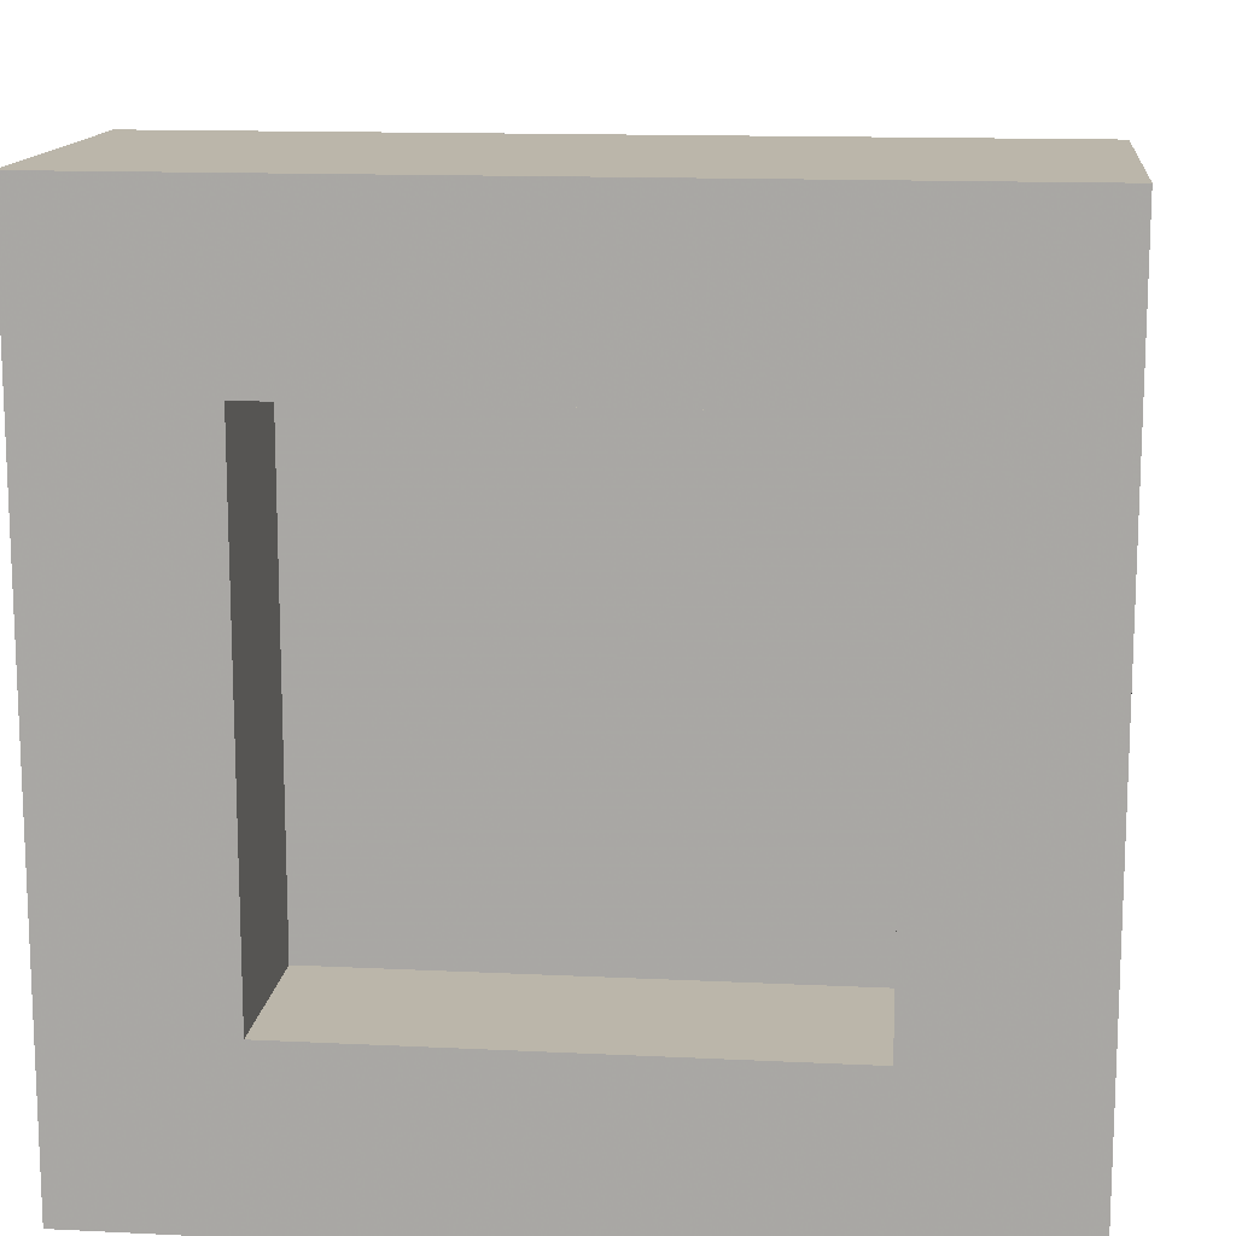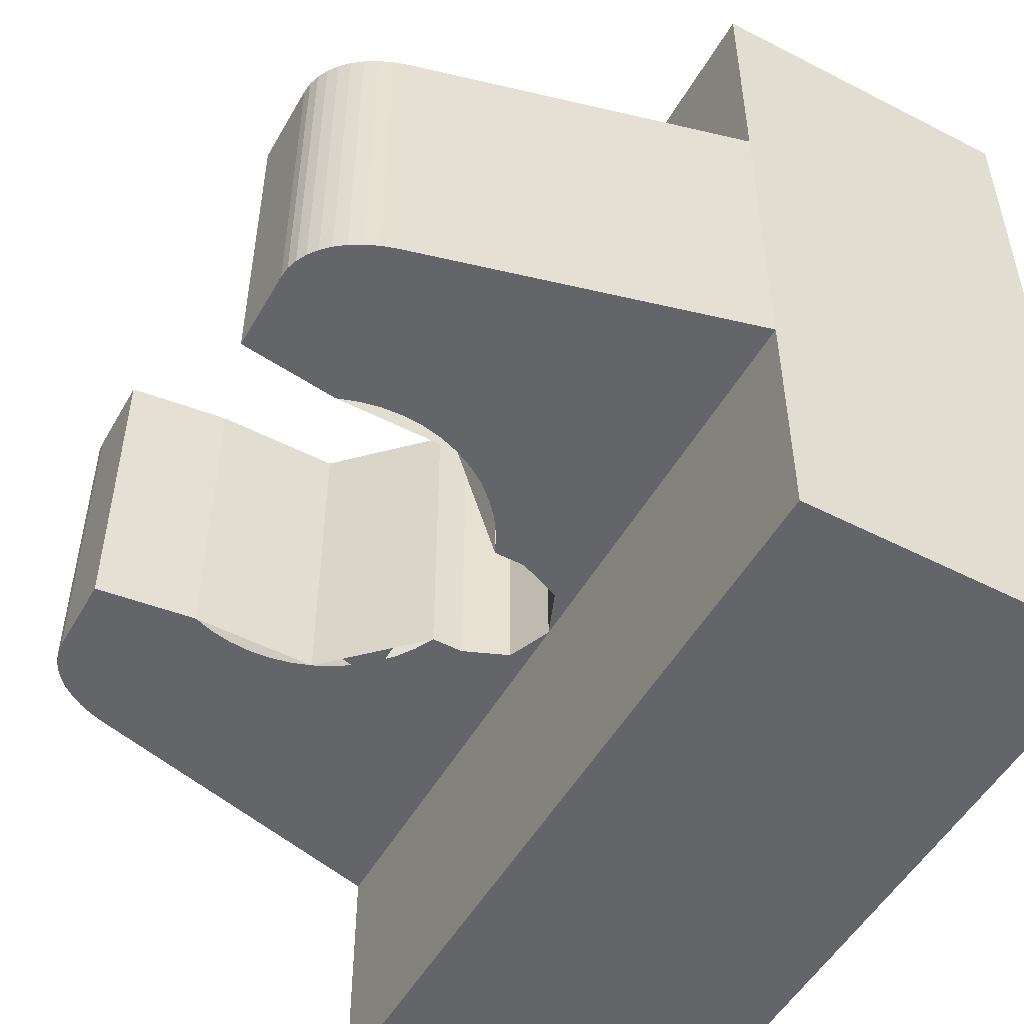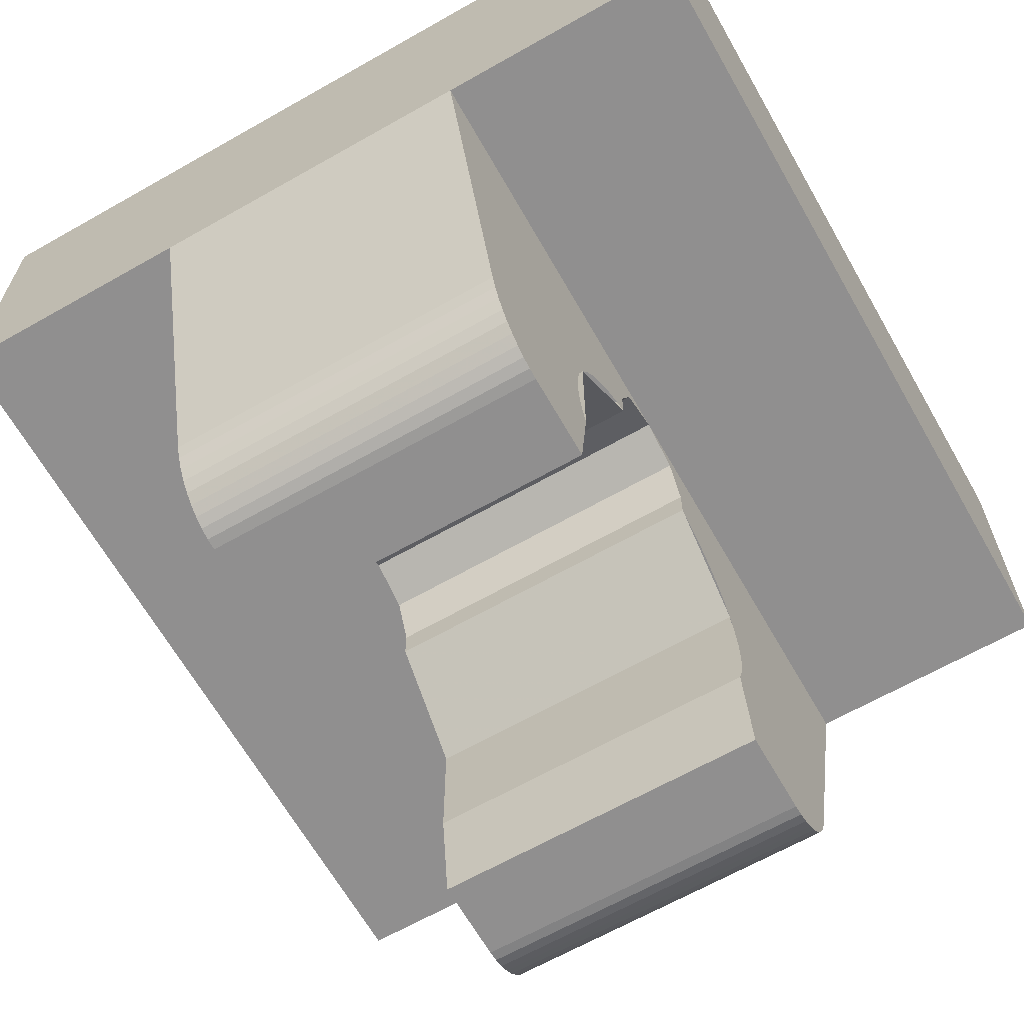
<metadata>
{"format":"obj","ext":"obj","renderer":"f3d","projection":"perspective","resolution":1024,"background":"white","views":[{"elev":13.9,"azim":-173.8,"up":"+Z"},{"elev":-51.5,"azim":60.9,"up":"+Z"},{"elev":-65.4,"azim":119.7,"up":"+Y"}]}
</metadata>
<code>
v -0.5 0 0.5
v -0.5 0.4 0.5
v 0.5 0.4 0.5
v 0.5 0 0.5
v -0.5 0 -0.5
v -0.5 0.4 -0.5
v -0.5 0.4 0.5
v -0.5 0 0.5
v 0.5 0 -0.5
v 0.5 0.4 -0.5
v -0.5 0.4 -0.5
v -0.5 0 -0.5
v 0.5 0 0.5
v 0.5 0.4 0.5
v 0.5 0.4 -0.5
v 0.5 0 -0.5
v -0.3 0.2 0.3
v 0.3 0.2 0.3
v 0.3 0.2 -0.3
v -0.3 0.2 -0.3
v -0.3 0.2 0.3
v -0.3 0.4 0.3
v 0.3 0.4 0.3
v 0.3 0.2 0.3
v -0.3 0.2 -0.3
v -0.3 0.4 -0.3
v -0.3 0.4 0.3
v -0.3 0.2 0.3
v 0.3 0.2 -0.3
v 0.3 0.4 -0.3
v -0.3 0.4 -0.3
v -0.3 0.2 -0.3
v 0.3 0.2 0.3
v 0.3 0.4 0.3
v 0.3 0.4 -0.3
v 0.3 0.2 -0.3
v 0.5 0.4 0.5
v 0.3 0.4 0.3
v -0.3 0.4 0.3
v -0.5 0.4 0.5
v -0.5 0.4 0.5
v -0.3 0.4 0.3
v -0.3 0.4 -0.3
v -0.5 0.4 -0.5
v -0.5 0.4 -0.5
v -0.3 0.4 -0.3
v 0.3 0.4 -0.3
v 0.5 0.4 -0.5
v 0.5 0.4 -0.5
v 0.3 0.4 -0.3
v 0.3 0.4 0.3
v 0.5 0.4 0.5
v -0.5 0 -0.5
v 0.5 0 -0.5
v 0.5 0 -0.2
v -0.5 0 -0.2
v 0.5 0 0.5
v -0.5 0 0.5
v -0.5 0 0.2
v 0.5 0 0.2
v -0.3 -0.5 0.2
v -0.313 -0.4987 0.2
v -0.313 -0.4987 -0.2
v -0.3 -0.5 -0.2
v -0.313 -0.4987 0.2
v -0.3259 -0.4949 0.2
v -0.3259 -0.4949 -0.2
v -0.313 -0.4987 -0.2
v -0.3259 -0.4949 0.2
v -0.3383 -0.4886 0.2
v -0.3383 -0.4886 -0.2
v -0.3259 -0.4949 -0.2
v -0.3383 -0.4886 0.2
v -0.35 -0.4799 0.2
v -0.35 -0.4799 -0.2
v -0.3383 -0.4886 -0.2
v -0.35 -0.4799 0.2
v -0.3609 -0.469 0.2
v -0.3609 -0.469 -0.2
v -0.35 -0.4799 -0.2
v -0.3609 -0.469 0.2
v -0.3707 -0.4561 0.2
v -0.3707 -0.4561 -0.2
v -0.3609 -0.469 -0.2
v -0.3707 -0.4561 0.2
v -0.3793 -0.4413 0.2
v -0.3793 -0.4413 -0.2
v -0.3707 -0.4561 -0.2
v -0.3793 -0.4413 0.2
v -0.3866 -0.425 0.2
v -0.3866 -0.425 -0.2
v -0.3793 -0.4413 -0.2
v -0.3866 -0.425 0.2
v -0.3924 -0.4074 0.2
v -0.3924 -0.4074 -0.2
v -0.3866 -0.425 -0.2
v -0.2 -0.5 -0.2
v -0.2 -0.5 0.2
v -0.3 -0.5 0.2
v -0.3 -0.5 -0.2
v -0.1848 -0.3765 0.2
v -0.2 -0.5 0.2
v -0.2 -0.5 -0.2
v -0.1848 -0.3765 -0.2
v -0.1848 -0.2235 0.2
v -0.1848 -0.3765 0.2
v -0.1848 -0.3765 -0.2
v -0.1848 -0.2235 -0.2
v -0.07654 -0.1152 0.2
v -0.1848 -0.2235 0.2
v -0.1848 -0.2235 -0.2
v -0.07654 -0.1152 -0.2
v -0.07654 -0.1152 -0.2
v -0.07654 -0.07654 -0.2
v -0.07654 -0.07654 0.2
v -0.07654 -0.1152 0.2
v -0.05412 -0.02242 -0.2
v -0.07654 -0.07654 -0.2
v -0.07654 -0.07654 0.2
v -0.05412 -0.02242 0.2
v 0 0 -0.2
v -0.05412 -0.02242 -0.2
v -0.05412 -0.02242 0.2
v 0 0 0.2
v 0.05412 -0.02242 -0.2
v 0 0 -0.2
v 0 0 0.2
v 0.05412 -0.02242 0.2
v 0.07654 -0.07654 -0.2
v 0.05412 -0.02242 -0.2
v 0.05412 -0.02242 0.2
v 0.07654 -0.07654 0.2
v 0.07654 -0.1152 0.2
v 0.07654 -0.07654 0.2
v 0.07654 -0.07654 -0.2
v 0.07654 -0.1152 -0.2
v 0.1848 -0.2235 0.2
v 0.1848 -0.3765 0.2
v 0.1848 -0.3765 -0.2
v 0.1848 -0.2235 -0.2
v 0.07654 -0.1152 0.2
v 0.1848 -0.2235 0.2
v 0.1848 -0.2235 -0.2
v 0.07654 -0.1152 -0.2
v 0.2 -0.5 0.2
v 0.2 -0.5 -0.2
v 0.3 -0.5 -0.2
v 0.3 -0.5 0.2
v 0.1848 -0.3765 -0.2
v 0.2 -0.5 -0.2
v 0.2 -0.5 0.2
v 0.1848 -0.3765 0.2
v 0.3 -0.5 -0.2
v 0.313 -0.4987 -0.2
v 0.313 -0.4987 0.2
v 0.3 -0.5 0.2
v 0.313 -0.4987 -0.2
v 0.3259 -0.4949 -0.2
v 0.3259 -0.4949 0.2
v 0.313 -0.4987 0.2
v 0.3259 -0.4949 -0.2
v 0.3383 -0.4886 -0.2
v 0.3383 -0.4886 0.2
v 0.3259 -0.4949 0.2
v 0.3383 -0.4886 -0.2
v 0.35 -0.4799 -0.2
v 0.35 -0.4799 0.2
v 0.3383 -0.4886 0.2
v 0.35 -0.4799 -0.2
v 0.3609 -0.469 -0.2
v 0.3609 -0.469 0.2
v 0.35 -0.4799 0.2
v 0.3609 -0.469 -0.2
v 0.3707 -0.4561 -0.2
v 0.3707 -0.4561 0.2
v 0.3609 -0.469 0.2
v 0.3707 -0.4561 -0.2
v 0.3793 -0.4413 -0.2
v 0.3793 -0.4413 0.2
v 0.3707 -0.4561 0.2
v 0.3793 -0.4413 -0.2
v 0.3866 -0.425 -0.2
v 0.3866 -0.425 0.2
v 0.3793 -0.4413 0.2
v 0.3866 -0.425 -0.2
v 0.3924 -0.4074 -0.2
v 0.3924 -0.4074 0.2
v 0.3866 -0.425 0.2
v 0.2 -0.5 0.2
v 0.1983 -0.3261 0.2
v 0.2 -0.3 0.2
v 0.2 -0.5 0.2
v 0.1932 -0.3518 0.2
v 0.1983 -0.3261 0.2
v 0.2 -0.5 0.2
v 0.1848 -0.3765 0.2
v 0.1932 -0.3518 0.2
v 0.2 -0.1 0.2
v 0.1983 -0.2739 0.2
v 0.2 -0.3 0.2
v 0.2 -0.1 0.2
v 0.1932 -0.2482 0.2
v 0.1983 -0.2739 0.2
v 0.2 -0.1 0.2
v 0.1848 -0.2235 0.2
v 0.1932 -0.2482 0.2
v 0.2 -0.1 0.2
v 0.1732 -0.2 0.2
v 0.1848 -0.2235 0.2
v 0.2 -0.1 0.2
v 0.1587 -0.1782 0.2
v 0.1732 -0.2 0.2
v 0.2 -0.1 0.2
v 0.1414 -0.1586 0.2
v 0.1587 -0.1782 0.2
v 0.2 -0.1 0.2
v 0.1218 -0.1413 0.2
v 0.1414 -0.1586 0.2
v 0.2 -0.1 0.2
v 0.1 -0.1268 0.2
v 0.1218 -0.1413 0.2
v 0.2 -0.1 0.2
v 0.07654 -0.1152 0.2
v 0.1 -0.1268 0.2
v -0.07654 0 0.2
v -0.05412 -0.02242 0.2
v -0.07654 -0.07654 0.2
v -0.07654 0 0.2
v 0 0 0.2
v -0.05412 -0.02242 0.2
v 0.07654 0 0.2
v 0.05412 -0.02242 0.2
v 0 0 0.2
v 0.07654 0 0.2
v 0.07654 -0.07654 0.2
v 0.05412 -0.02242 0.2
v -0.2 -0.1 0.2
v -0.1983 -0.2739 0.2
v -0.2 -0.3 0.2
v -0.2 -0.1 0.2
v -0.1932 -0.2482 0.2
v -0.1983 -0.2739 0.2
v -0.2 -0.1 0.2
v -0.1848 -0.2235 0.2
v -0.1932 -0.2482 0.2
v -0.2 -0.1 0.2
v -0.1732 -0.2 0.2
v -0.1848 -0.2235 0.2
v -0.2 -0.1 0.2
v -0.1587 -0.1782 0.2
v -0.1732 -0.2 0.2
v -0.2 -0.1 0.2
v -0.1414 -0.1586 0.2
v -0.1587 -0.1782 0.2
v -0.2 -0.1 0.2
v -0.1218 -0.1413 0.2
v -0.1414 -0.1586 0.2
v -0.2 -0.1 0.2
v -0.1 -0.1268 0.2
v -0.1218 -0.1413 0.2
v -0.2 -0.1 0.2
v -0.07654 -0.1152 0.2
v -0.1 -0.1268 0.2
v -0.2 -0.5 0.2
v -0.1983 -0.3261 0.2
v -0.2 -0.3 0.2
v -0.2 -0.5 0.2
v -0.1932 -0.3518 0.2
v -0.1983 -0.3261 0.2
v -0.2 -0.5 0.2
v -0.1848 -0.3765 0.2
v -0.1932 -0.3518 0.2
v -0.3 -0.5 0.2
v -0.313 -0.4987 0.2
v -0.3259 -0.4949 0.2
v -0.3 -0.5 0.2
v -0.3259 -0.4949 0.2
v -0.3383 -0.4886 0.2
v -0.3 -0.5 0.2
v -0.3383 -0.4886 0.2
v -0.35 -0.4799 0.2
v -0.3 -0.5 0.2
v -0.35 -0.4799 0.2
v -0.3609 -0.469 0.2
v -0.3 -0.5 0.2
v -0.3609 -0.469 0.2
v -0.3707 -0.4561 0.2
v -0.3 -0.5 0.2
v -0.3707 -0.4561 0.2
v -0.3793 -0.4413 0.2
v -0.3 -0.5 0.2
v -0.3793 -0.4413 0.2
v -0.3866 -0.425 0.2
v -0.3 -0.5 0.2
v -0.3866 -0.425 0.2
v -0.3924 -0.4074 0.2
v -0.3924 -0.4074 0.2
v -0.3 -0.5 0.2
v -0.2 -0.5 0.2
v -0.2 -0.3 0.2
v -0.4 0 0.2
v -0.3924 -0.4074 0.2
v -0.2 -0.3 0.2
v -0.2 -0.1 0.2
v -0.2 -0.1 0.2
v -0.07654 -0.1152 0.2
v -0.07654 0 0.2
v -0.4 0 0.2
v 0.4 0 0.2
v 0.07654 0 0.2
v 0.07654 -0.1152 0.2
v 0.2 -0.1 0.2
v 0.2 -0.1 0.2
v 0.2 -0.3 0.2
v 0.3924 -0.4074 0.2
v 0.4 0 0.2
v 0.2 -0.3 0.2
v 0.2 -0.5 0.2
v 0.3 -0.5 0.2
v 0.3924 -0.4074 0.2
v 0.3 -0.5 0.2
v 0.313 -0.4987 0.2
v 0.3259 -0.4949 0.2
v 0.3 -0.5 0.2
v 0.3259 -0.4949 0.2
v 0.3383 -0.4886 0.2
v 0.3 -0.5 0.2
v 0.3383 -0.4886 0.2
v 0.35 -0.4799 0.2
v 0.3 -0.5 0.2
v 0.35 -0.4799 0.2
v 0.3609 -0.469 0.2
v 0.3 -0.5 0.2
v 0.3609 -0.469 0.2
v 0.3707 -0.4561 0.2
v 0.3 -0.5 0.2
v 0.3707 -0.4561 0.2
v 0.3793 -0.4413 0.2
v 0.3 -0.5 0.2
v 0.3793 -0.4413 0.2
v 0.3866 -0.425 0.2
v 0.3 -0.5 0.2
v 0.3866 -0.425 0.2
v 0.3924 -0.4074 0.2
v 0.2 -0.5 -0.2
v 0.1983 -0.3261 -0.2
v 0.2 -0.3 -0.2
v 0.2 -0.5 -0.2
v 0.1932 -0.3518 -0.2
v 0.1983 -0.3261 -0.2
v 0.2 -0.5 -0.2
v 0.1848 -0.3765 -0.2
v 0.1932 -0.3518 -0.2
v 0.2 -0.1 -0.2
v 0.1983 -0.2739 -0.2
v 0.2 -0.3 -0.2
v 0.2 -0.1 -0.2
v 0.1932 -0.2482 -0.2
v 0.1983 -0.2739 -0.2
v 0.2 -0.1 -0.2
v 0.1848 -0.2235 -0.2
v 0.1932 -0.2482 -0.2
v 0.2 -0.1 -0.2
v 0.1732 -0.2 -0.2
v 0.1848 -0.2235 -0.2
v 0.2 -0.1 -0.2
v 0.1587 -0.1782 -0.2
v 0.1732 -0.2 -0.2
v 0.2 -0.1 -0.2
v 0.1414 -0.1586 -0.2
v 0.1587 -0.1782 -0.2
v 0.2 -0.1 -0.2
v 0.1218 -0.1413 -0.2
v 0.1414 -0.1586 -0.2
v 0.2 -0.1 -0.2
v 0.1 -0.1268 -0.2
v 0.1218 -0.1413 -0.2
v 0.2 -0.1 -0.2
v 0.07654 -0.1152 -0.2
v 0.1 -0.1268 -0.2
v 0.07654 0 -0.2
v 0.05412 -0.02242 -0.2
v 0.07654 -0.07654 -0.2
v 0.07654 0 -0.2
v 0 0 -0.2
v 0.05412 -0.02242 -0.2
v -0.07654 0 -0.2
v -0.05412 -0.02242 -0.2
v 0 0 -0.2
v -0.07654 0 -0.2
v -0.07654 -0.07654 -0.2
v -0.05412 -0.02242 -0.2
v -0.2 -0.1 -0.2
v -0.1983 -0.2739 -0.2
v -0.2 -0.3 -0.2
v -0.2 -0.1 -0.2
v -0.1932 -0.2482 -0.2
v -0.1983 -0.2739 -0.2
v -0.2 -0.1 -0.2
v -0.1848 -0.2235 -0.2
v -0.1932 -0.2482 -0.2
v -0.2 -0.1 -0.2
v -0.1732 -0.2 -0.2
v -0.1848 -0.2235 -0.2
v -0.2 -0.1 -0.2
v -0.1587 -0.1782 -0.2
v -0.1732 -0.2 -0.2
v -0.2 -0.1 -0.2
v -0.1414 -0.1586 -0.2
v -0.1587 -0.1782 -0.2
v -0.2 -0.1 -0.2
v -0.1218 -0.1413 -0.2
v -0.1414 -0.1586 -0.2
v -0.2 -0.1 -0.2
v -0.1 -0.1268 -0.2
v -0.1218 -0.1413 -0.2
v -0.2 -0.1 -0.2
v -0.07654 -0.1152 -0.2
v -0.1 -0.1268 -0.2
v -0.2 -0.5 -0.2
v -0.1983 -0.3261 -0.2
v -0.2 -0.3 -0.2
v -0.2 -0.5 -0.2
v -0.1932 -0.3518 -0.2
v -0.1983 -0.3261 -0.2
v -0.2 -0.5 -0.2
v -0.1848 -0.3765 -0.2
v -0.1932 -0.3518 -0.2
v -0.3 -0.5 -0.2
v -0.313 -0.4987 -0.2
v -0.3259 -0.4949 -0.2
v -0.3 -0.5 -0.2
v -0.3259 -0.4949 -0.2
v -0.3383 -0.4886 -0.2
v -0.3 -0.5 -0.2
v -0.3383 -0.4886 -0.2
v -0.35 -0.4799 -0.2
v -0.3 -0.5 -0.2
v -0.35 -0.4799 -0.2
v -0.3609 -0.469 -0.2
v -0.3 -0.5 -0.2
v -0.3609 -0.469 -0.2
v -0.3707 -0.4561 -0.2
v -0.3 -0.5 -0.2
v -0.3707 -0.4561 -0.2
v -0.3793 -0.4413 -0.2
v -0.3 -0.5 -0.2
v -0.3793 -0.4413 -0.2
v -0.3866 -0.425 -0.2
v -0.3 -0.5 -0.2
v -0.3866 -0.425 -0.2
v -0.3924 -0.4074 -0.2
v -0.2 -0.3 -0.2
v -0.2 -0.5 -0.2
v -0.3 -0.5 -0.2
v -0.3924 -0.4074 -0.2
v -0.2 -0.1 -0.2
v -0.2 -0.3 -0.2
v -0.3924 -0.4074 -0.2
v -0.4 0 -0.2
v -0.4 0 -0.2
v -0.07654 0 -0.2
v -0.07654 -0.1152 -0.2
v -0.2 -0.1 -0.2
v 0.2 -0.1 -0.2
v 0.07654 -0.1152 -0.2
v 0.07654 0 -0.2
v 0.4 0 -0.2
v 0.4 0 -0.2
v 0.3924 -0.4074 -0.2
v 0.2 -0.3 -0.2
v 0.2 -0.1 -0.2
v 0.3924 -0.4074 -0.2
v 0.3 -0.5 -0.2
v 0.2 -0.5 -0.2
v 0.2 -0.3 -0.2
v 0.3 -0.5 -0.2
v 0.313 -0.4987 -0.2
v 0.3259 -0.4949 -0.2
v 0.3 -0.5 -0.2
v 0.3259 -0.4949 -0.2
v 0.3383 -0.4886 -0.2
v 0.3 -0.5 -0.2
v 0.3383 -0.4886 -0.2
v 0.35 -0.4799 -0.2
v 0.3 -0.5 -0.2
v 0.35 -0.4799 -0.2
v 0.3609 -0.469 -0.2
v 0.3 -0.5 -0.2
v 0.3609 -0.469 -0.2
v 0.3707 -0.4561 -0.2
v 0.3 -0.5 -0.2
v 0.3707 -0.4561 -0.2
v 0.3793 -0.4413 -0.2
v 0.3 -0.5 -0.2
v 0.3793 -0.4413 -0.2
v 0.3866 -0.425 -0.2
v 0.3 -0.5 -0.2
v 0.3866 -0.425 -0.2
v 0.3924 -0.4074 -0.2
v -0.4 0 0.2
v -0.5 0 0.2
v -0.3924 -0.4074 0.2
v 0.3924 -0.4074 0.2
v 0.5 0 0.2
v 0.4 0 0.2
v -0.3924 -0.4074 -0.2
v -0.5 0 -0.2
v -0.4 0 -0.2
v 0.4 0 -0.2
v 0.5 0 -0.2
v 0.3924 -0.4074 -0.2
v -0.5 0 0.2
v -0.5 0 -0.2
v -0.3924 -0.4074 -0.2
v -0.3924 -0.4074 0.2
v 0.5 0 -0.2
v 0.5 0 0.2
v 0.3924 -0.4074 0.2
v 0.3924 -0.4074 -0.2
g mesh6552149
f 1 3 2
f 3 1 4
f 5 7 6
f 7 5 8
f 9 11 10
f 11 9 12
f 13 15 14
f 15 13 16
g mesh6552151
f 17 18 19
f 19 20 17
f 21 22 23
f 23 24 21
f 25 26 27
f 27 28 25
f 29 30 31
f 31 32 29
f 33 34 35
f 35 36 33
f 37 38 39
f 39 40 37
f 41 42 43
f 43 44 41
f 45 46 47
f 47 48 45
f 49 50 51
f 51 52 49
g mesh6552153
f 53 54 55
f 55 56 53
g mesh6552155
f 57 58 59
f 59 60 57
g mesh6552162
f 61 62 63
f 63 64 61
f 65 66 67
f 67 68 65
f 69 70 71
f 71 72 69
f 73 74 75
f 75 76 73
f 77 78 79
f 79 80 77
f 81 82 83
f 83 84 81
f 85 86 87
f 87 88 85
f 89 90 91
f 91 92 89
f 93 94 95
f 95 96 93
g mesh6552164
f 97 98 99
f 99 100 97
g mesh6552165
f 101 102 103
f 103 104 101
g mesh6552169
f 105 106 107
f 107 108 105
f 109 110 111
f 111 112 109
g mesh6552173
f 113 114 115
f 115 116 113
g mesh6552177
f 117 119 118
f 119 117 120
f 121 123 122
f 123 121 124
f 125 127 126
f 127 125 128
f 129 131 130
f 131 129 132
g mesh6552181
f 133 134 135
f 135 136 133
g mesh6552185
f 137 139 138
f 139 137 140
f 141 143 142
f 143 141 144
g mesh6552189
f 145 146 147
f 147 148 145
g mesh6552190
f 149 150 151
f 151 152 149
g mesh6552195
f 153 154 155
f 155 156 153
f 157 158 159
f 159 160 157
f 161 162 163
f 163 164 161
f 165 166 167
f 167 168 165
f 169 170 171
f 171 172 169
f 173 174 175
f 175 176 173
f 177 178 179
f 179 180 177
f 181 182 183
f 183 184 181
f 185 186 187
f 187 188 185
g mesh6552198
f 189 191 190
f 192 194 193
f 195 197 196
g mesh6552200
f 198 199 200
f 201 202 203
f 204 205 206
f 207 208 209
f 210 211 212
f 213 214 215
f 216 217 218
f 219 220 221
f 222 223 224
g mesh6552202
f 225 227 226
f 228 230 229
f 231 233 232
f 234 236 235
g mesh6552204
f 237 239 238
f 240 242 241
f 243 245 244
f 246 248 247
f 249 251 250
f 252 254 253
f 255 257 256
f 258 260 259
f 261 263 262
g mesh6552206
f 264 265 266
f 267 268 269
f 270 271 272
g mesh6552208
f 273 275 274
f 276 278 277
f 279 281 280
f 282 284 283
f 285 287 286
f 288 290 289
f 291 293 292
f 294 296 295
f 297 298 299
f 299 300 297
f 301 302 303
f 303 304 301
f 305 306 307
f 307 308 305
f 309 310 311
f 311 312 309
f 313 314 315
f 315 316 313
f 317 318 319
f 319 320 317
g mesh6552210
f 321 322 323
f 324 325 326
f 327 328 329
f 330 331 332
f 333 334 335
f 336 337 338
f 339 340 341
f 342 343 344
g mesh6552213
f 345 346 347
f 348 349 350
f 351 352 353
g mesh6552215
f 354 356 355
f 357 359 358
f 360 362 361
f 363 365 364
f 366 368 367
f 369 371 370
f 372 374 373
f 375 377 376
f 378 380 379
g mesh6552217
f 381 383 382
f 384 386 385
f 387 389 388
f 390 392 391
g mesh6552219
f 393 394 395
f 396 397 398
f 399 400 401
f 402 403 404
f 405 406 407
f 408 409 410
f 411 412 413
f 414 415 416
f 417 418 419
g mesh6552221
f 420 422 421
f 423 425 424
f 426 428 427
g mesh6552223
f 429 430 431
f 432 433 434
f 435 436 437
f 438 439 440
f 441 442 443
f 444 445 446
f 447 448 449
f 450 451 452
f 453 454 455
f 455 456 453
f 457 458 459
f 459 460 457
f 461 462 463
f 463 464 461
f 465 466 467
f 467 468 465
f 469 470 471
f 471 472 469
f 473 474 475
f 475 476 473
g mesh6552225
f 477 479 478
f 480 482 481
f 483 485 484
f 486 488 487
f 489 491 490
f 492 494 493
f 495 497 496
f 498 500 499
f 501 502 503
f 504 505 506
f 507 508 509
f 510 511 512
g mesh6552228
f 513 514 515
f 515 516 513
g mesh6552230
f 517 518 519
f 519 520 517

</code>
